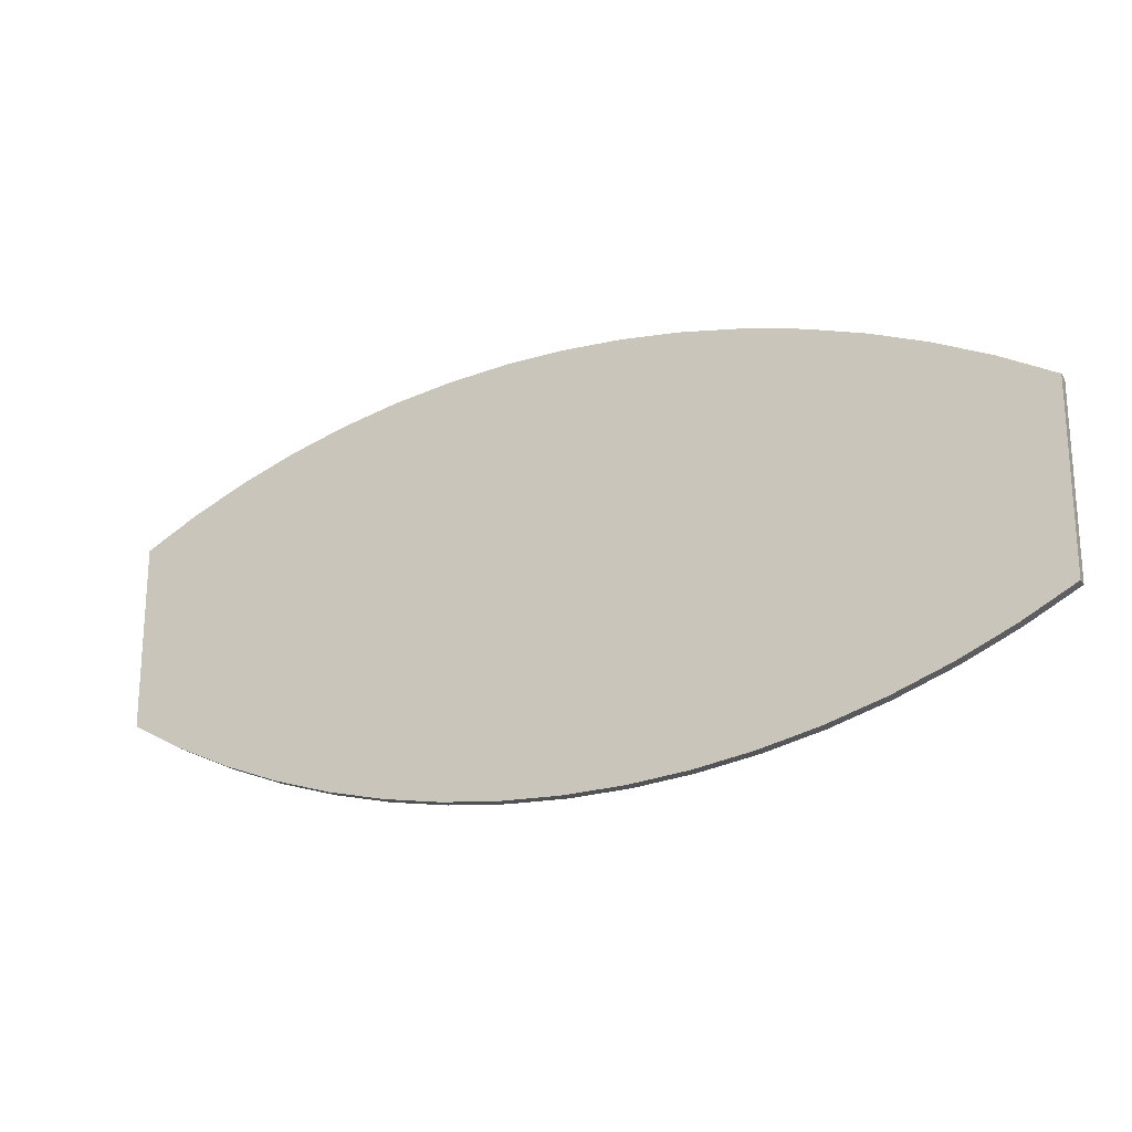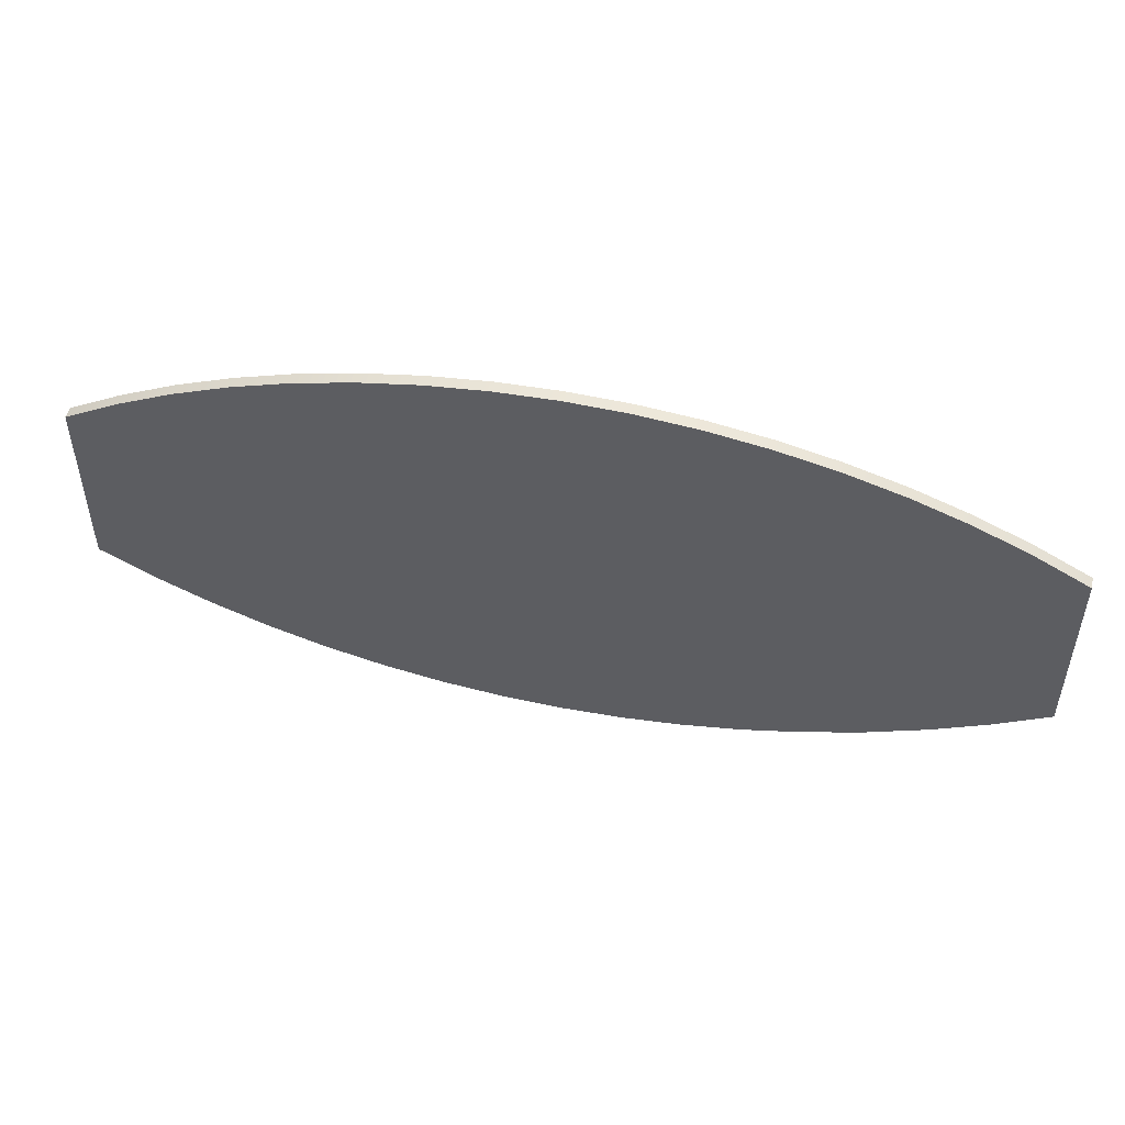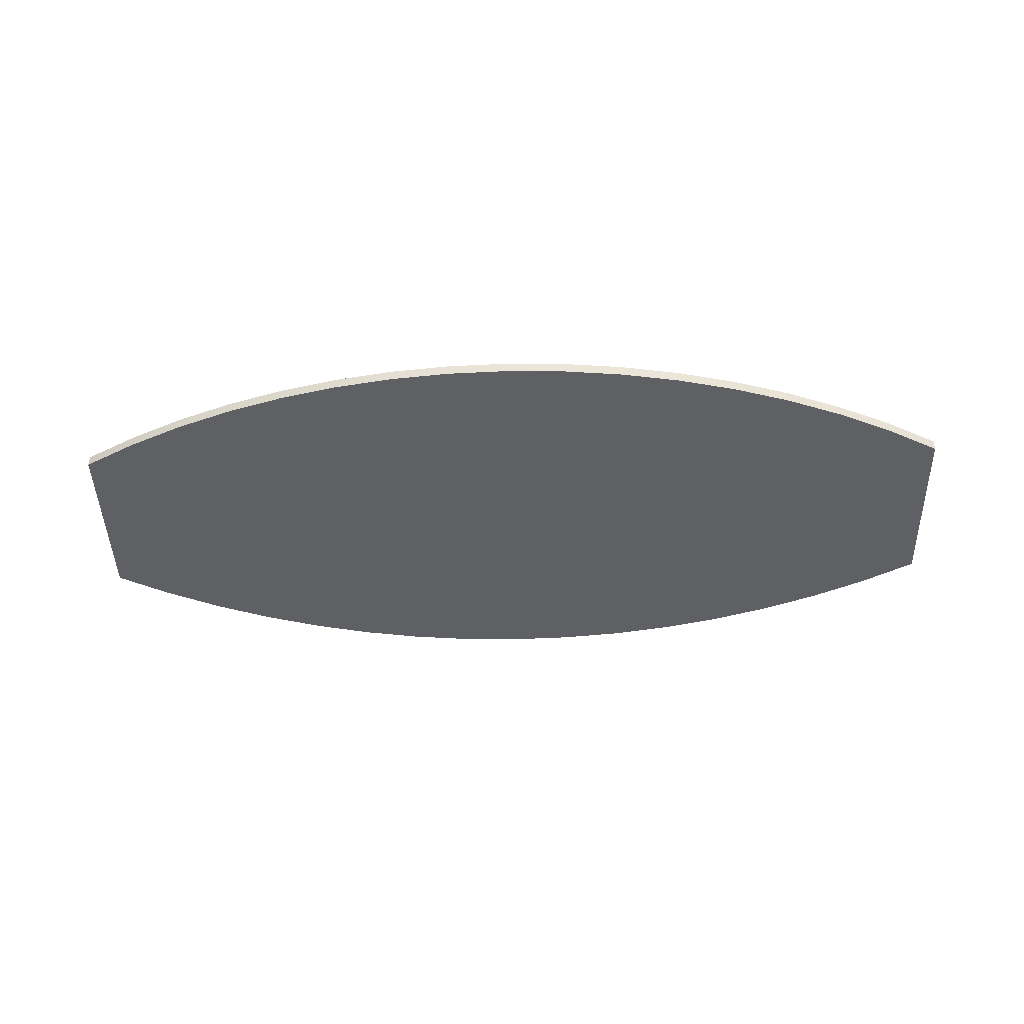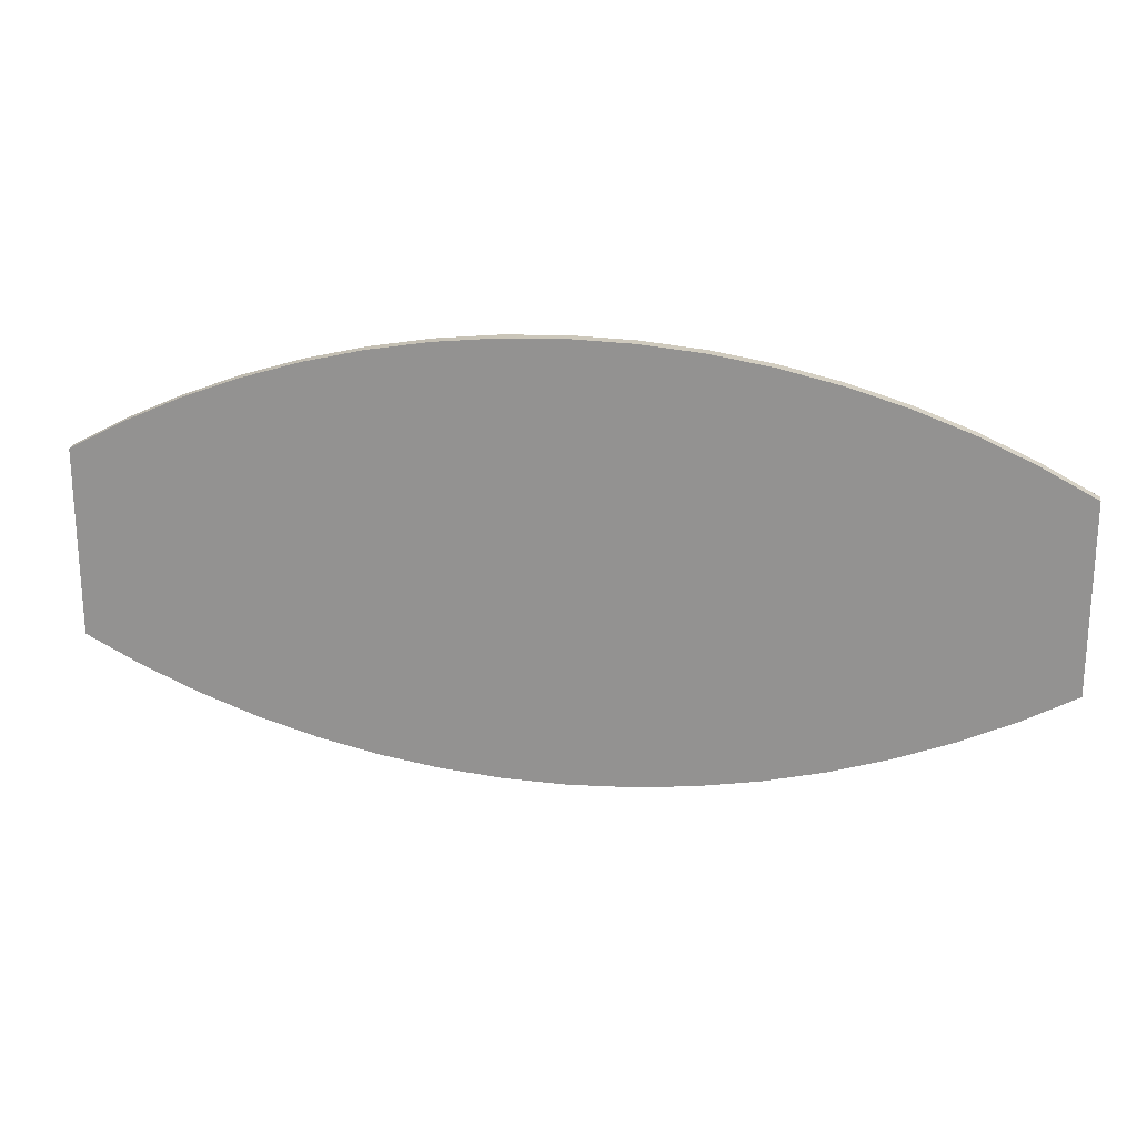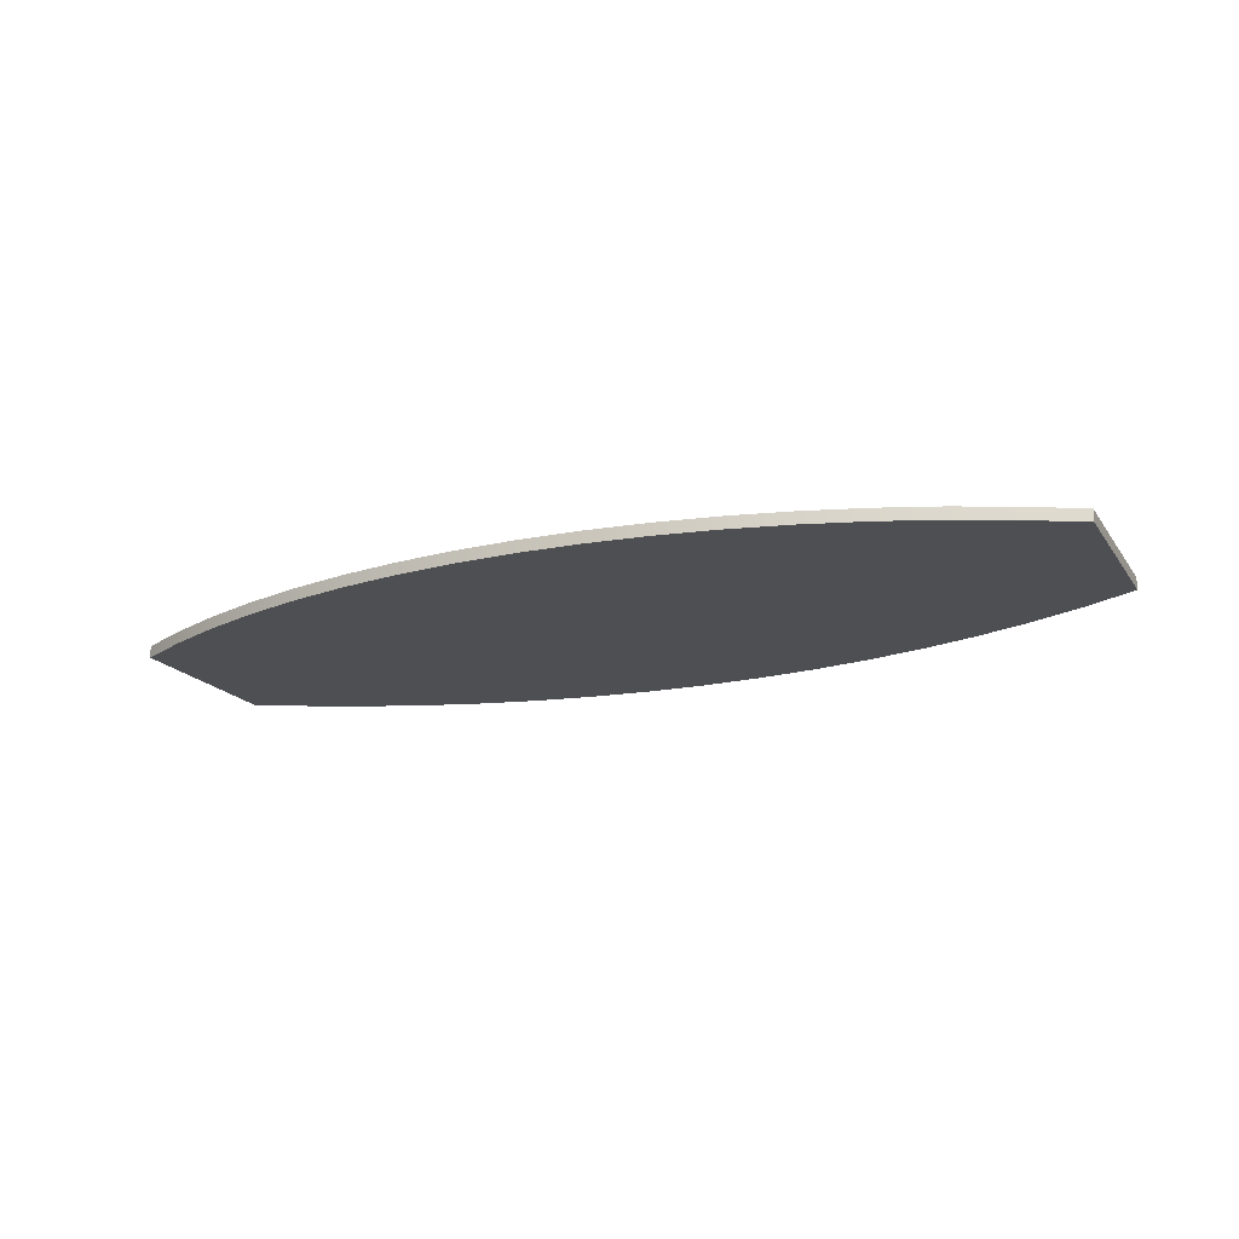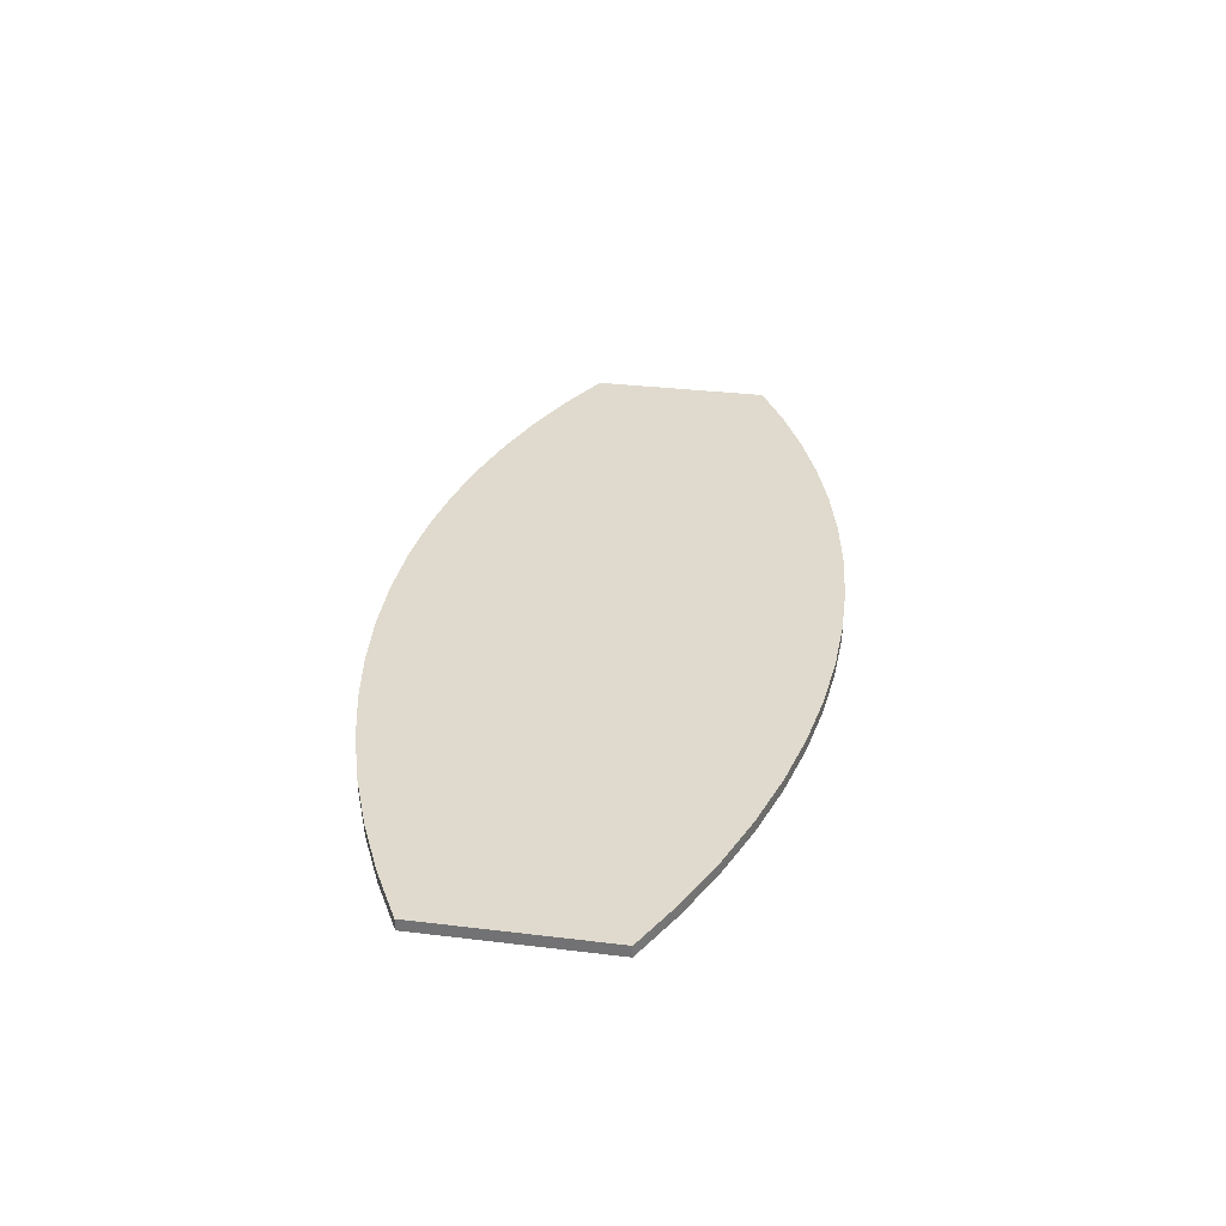
<metadata>
{"format":"obj","ext":"obj","renderer":"f3d","projection":"perspective","resolution":1024,"background":"white","views":[{"elev":-21.4,"azim":25.6,"up":"+Y"},{"elev":49.9,"azim":12.6,"up":"+Y"},{"elev":-44.2,"azim":1.5,"up":"+Z"},{"elev":21.8,"azim":-171.2,"up":"+Y"},{"elev":-18.2,"azim":23.8,"up":"+Z"},{"elev":32.9,"azim":99.5,"up":"+Z"}]}
</metadata>
<code>
v -40 20 90
v -40 -20 90
v -40 -20 92.54
v -40 20 92.54
v 160 20 90
v 148.5 26.17 90
v 136.5 31.57 90
v 124.3 36.18 90
v 111.8 39.98 90
v 99.02 42.95 90
v 86.11 45.08 90
v 73.08 46.37 90
v 60 46.79 90
v 46.92 46.37 90
v 33.89 45.08 90
v 20.98 42.95 90
v 8.236 39.98 90
v -4.288 36.18 90
v -16.54 31.57 90
v -28.46 26.17 90
v -40 20 90
v -40 20 92.54
v -28.46 26.17 92.54
v -16.54 31.57 92.54
v -4.288 36.18 92.54
v 8.236 39.98 92.54
v 20.98 42.95 92.54
v 33.89 45.08 92.54
v 46.92 46.37 92.54
v 60 46.79 92.54
v 73.08 46.37 92.54
v 86.11 45.08 92.54
v 99.02 42.95 92.54
v 111.8 39.98 92.54
v 124.3 36.18 92.54
v 136.5 31.57 92.54
v 148.5 26.17 92.54
v 160 20 92.54
v 160 -20 90
v 160 20 90
v 160 20 92.54
v 160 -20 92.54
v -40 -20 90
v -28.46 -26.17 90
v -16.54 -31.57 90
v -4.288 -36.18 90
v 8.236 -39.98 90
v 20.98 -42.95 90
v 33.89 -45.08 90
v 46.92 -46.37 90
v 60 -46.79 90
v 73.08 -46.37 90
v 86.11 -45.08 90
v 99.02 -42.95 90
v 111.8 -39.98 90
v 124.3 -36.18 90
v 136.5 -31.57 90
v 148.5 -26.17 90
v 160 -20 90
v 160 -20 92.54
v 148.5 -26.17 92.54
v 136.5 -31.57 92.54
v 124.3 -36.18 92.54
v 111.8 -39.98 92.54
v 99.02 -42.95 92.54
v 86.11 -45.08 92.54
v 73.08 -46.37 92.54
v 60 -46.79 92.54
v 46.92 -46.37 92.54
v 33.89 -45.08 92.54
v 20.98 -42.95 92.54
v 8.236 -39.98 92.54
v -4.288 -36.18 92.54
v -16.54 -31.57 92.54
v -28.46 -26.17 92.54
v -40 -20 92.54
v -40 -20 92.54
v -28.46 -26.17 92.54
v -16.54 -31.57 92.54
v -4.288 -36.18 92.54
v 8.236 -39.98 92.54
v 20.98 -42.95 92.54
v 33.89 -45.08 92.54
v 46.92 -46.37 92.54
v 60 -46.79 92.54
v 73.08 -46.37 92.54
v 86.11 -45.08 92.54
v 99.02 -42.95 92.54
v 111.8 -39.98 92.54
v 124.3 -36.18 92.54
v 136.5 -31.57 92.54
v 148.5 -26.17 92.54
v 160 -20 92.54
v 160 20 92.54
v 148.5 26.17 92.54
v 136.5 31.57 92.54
v 124.3 36.18 92.54
v 111.8 39.98 92.54
v 99.02 42.95 92.54
v 86.11 45.08 92.54
v 73.08 46.37 92.54
v 60 46.79 92.54
v 46.92 46.37 92.54
v 33.89 45.08 92.54
v 20.98 42.95 92.54
v 8.236 39.98 92.54
v -4.288 36.18 92.54
v -16.54 31.57 92.54
v -28.46 26.17 92.54
v -40 20 92.54
v 160 -20 90
v 148.5 -26.17 90
v 136.5 -31.57 90
v 124.3 -36.18 90
v 111.8 -39.98 90
v 99.02 -42.95 90
v 86.11 -45.08 90
v 73.08 -46.37 90
v 60 -46.79 90
v 46.92 -46.37 90
v 33.89 -45.08 90
v 20.98 -42.95 90
v 8.236 -39.98 90
v -4.288 -36.18 90
v -16.54 -31.57 90
v -28.46 -26.17 90
v -40 -20 90
v -40 20 90
v -28.46 26.17 90
v -16.54 31.57 90
v -4.288 36.18 90
v 8.236 39.98 90
v 20.98 42.95 90
v 33.89 45.08 90
v 46.92 46.37 90
v 60 46.79 90
v 73.08 46.37 90
v 86.11 45.08 90
v 99.02 42.95 90
v 111.8 39.98 90
v 124.3 36.18 90
v 136.5 31.57 90
v 148.5 26.17 90
v 160 20 90
g 2ecd5de2-e2ff-11ea-94c6-54bf646e7e1f
f 1 2 4
f 4 2 3
g 2ecd84d2-e2ff-11ea-b5d3-54bf646e7e1f
f 38 5 37
f 37 5 6
f 37 6 36
f 36 6 7
f 36 7 35
f 35 7 8
f 35 8 34
f 34 8 9
f 34 9 33
f 33 9 10
f 33 10 32
f 32 10 11
f 32 11 31
f 31 11 12
f 31 12 30
f 30 12 13
f 30 13 29
f 29 13 14
f 29 14 28
f 28 14 15
f 28 15 27
f 27 15 16
f 27 16 26
f 26 16 17
f 26 17 25
f 25 17 18
f 25 18 24
f 24 18 19
f 24 19 23
f 23 19 20
f 23 20 22
f 22 20 21
g 2ecdabd8-e2ff-11ea-a913-54bf646e7e1f
f 39 40 42
f 42 40 41
g 2ecdfa22-e2ff-11ea-9b99-54bf646e7e1f
f 76 43 75
f 75 43 44
f 75 44 74
f 74 44 45
f 74 45 73
f 73 45 46
f 73 46 72
f 72 46 47
f 72 47 71
f 71 47 48
f 71 48 70
f 70 48 49
f 70 49 69
f 69 49 50
f 69 50 68
f 68 50 51
f 68 51 67
f 67 51 52
f 67 52 66
f 66 52 53
f 66 53 65
f 65 53 54
f 65 54 64
f 64 54 55
f 64 55 63
f 63 55 56
f 63 56 62
f 62 56 57
f 62 57 61
f 61 57 58
f 61 58 60
f 60 58 59
g 2ece2122-e2ff-11ea-8f7d-54bf646e7e1f
f 77 78 110
f 110 78 109
f 109 78 79
f 109 79 108
f 108 79 80
f 108 80 107
f 107 80 81
f 107 81 106
f 106 81 82
f 106 82 105
f 105 82 83
f 105 83 84
f 84 85 105
f 105 85 86
f 105 86 87
f 87 88 105
f 105 88 104
f 104 88 103
f 103 88 102
f 102 88 101
f 101 88 100
f 100 88 99
f 99 88 98
f 98 88 89
f 98 89 97
f 97 89 90
f 97 90 96
f 96 90 91
f 96 91 95
f 95 91 92
f 95 92 94
f 94 92 93
g 2ece6f28-e2ff-11ea-a190-54bf646e7e1f
f 111 112 144
f 144 112 143
f 143 112 113
f 143 113 142
f 142 113 114
f 142 114 141
f 141 114 115
f 141 115 140
f 140 115 116
f 140 116 139
f 139 116 117
f 139 117 118
f 118 119 139
f 139 119 120
f 139 120 121
f 121 122 139
f 139 122 138
f 138 122 137
f 137 122 136
f 136 122 135
f 135 122 134
f 134 122 133
f 133 122 132
f 132 122 123
f 132 123 131
f 131 123 124
f 131 124 130
f 130 124 125
f 130 125 129
f 129 125 126
f 129 126 128
f 128 126 127

</code>
